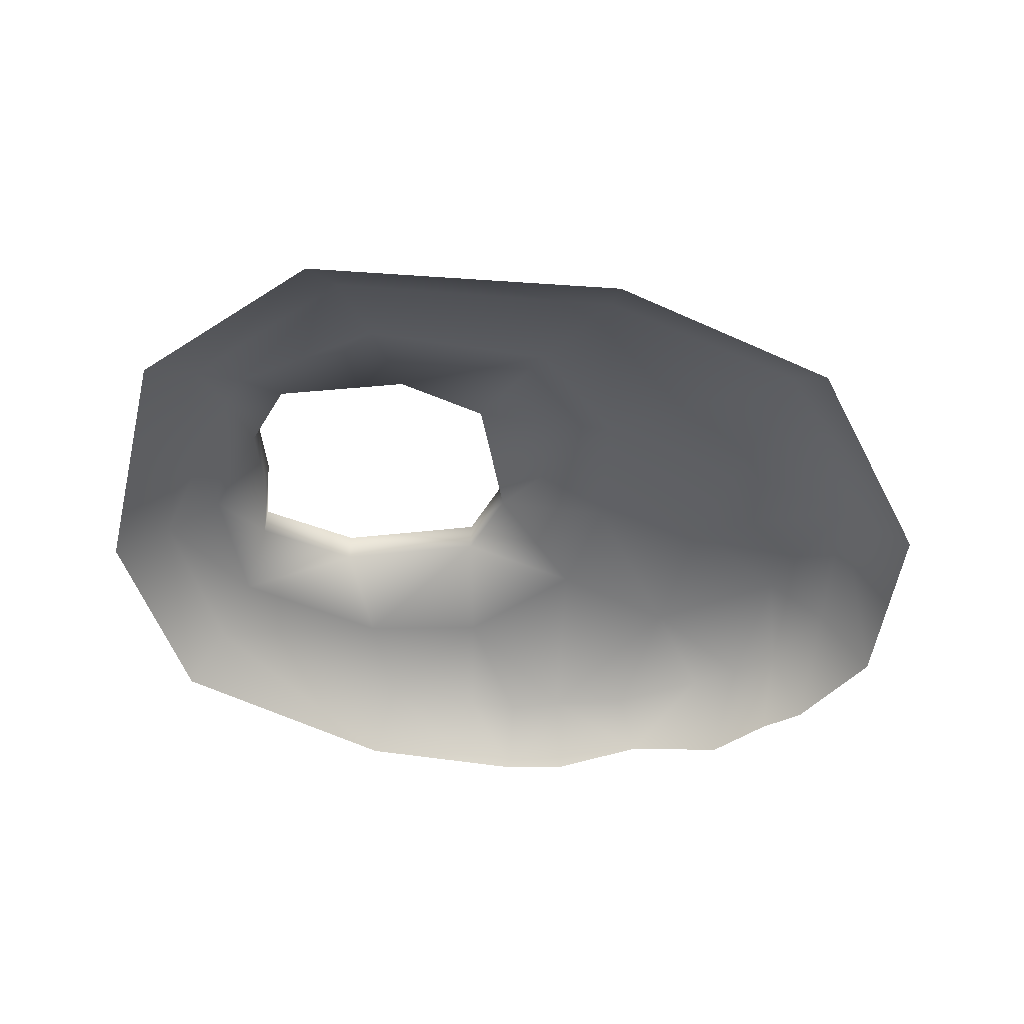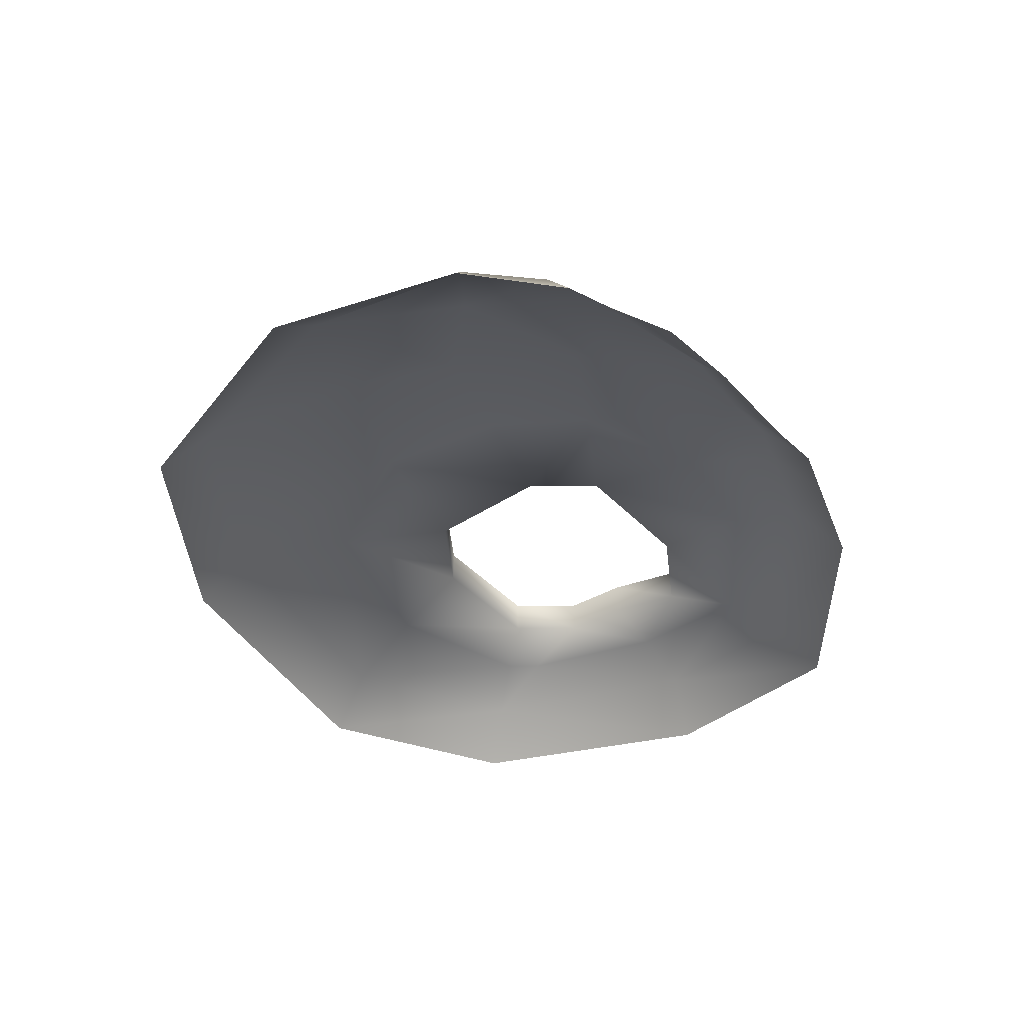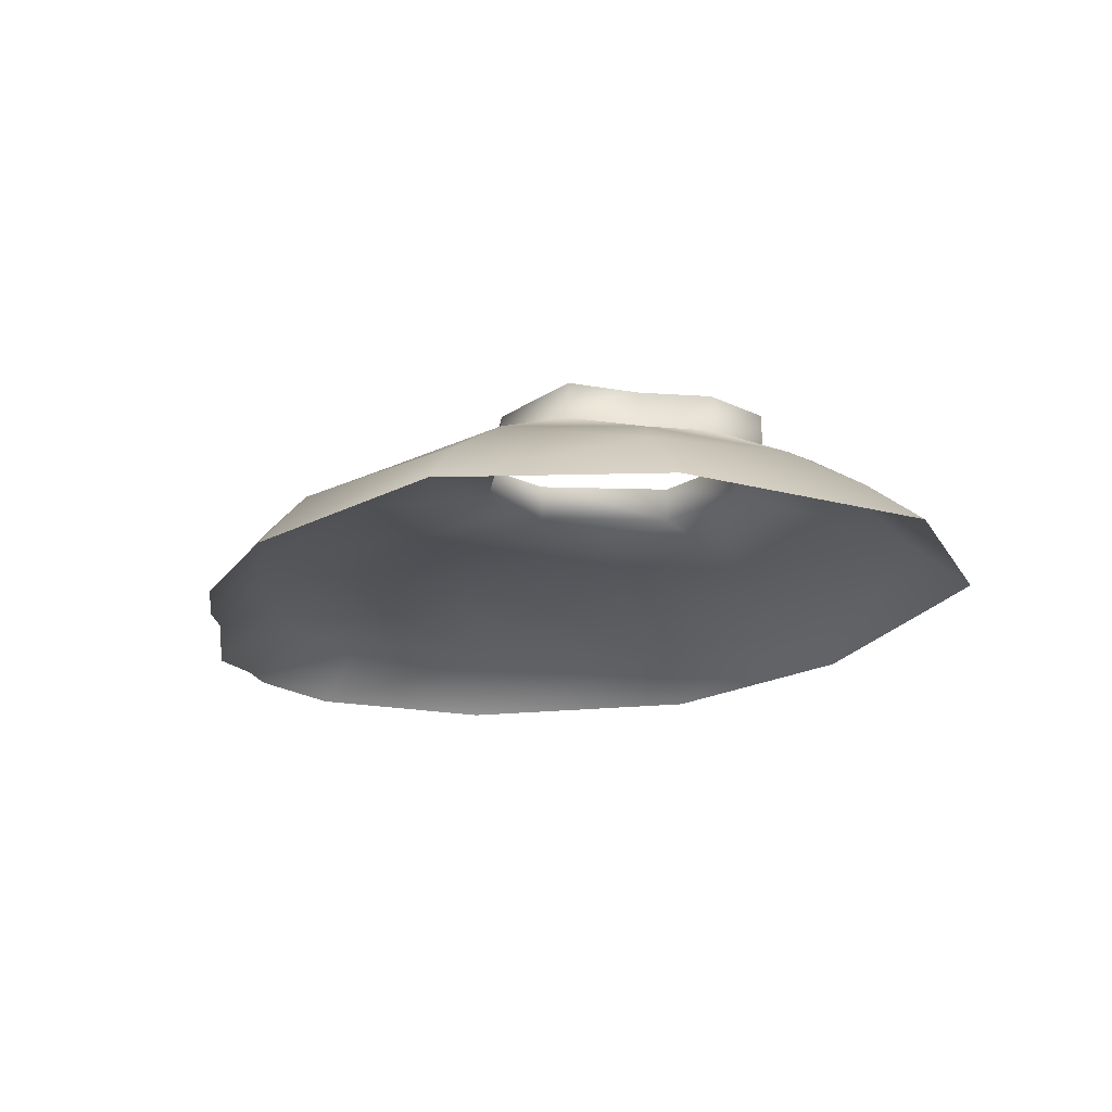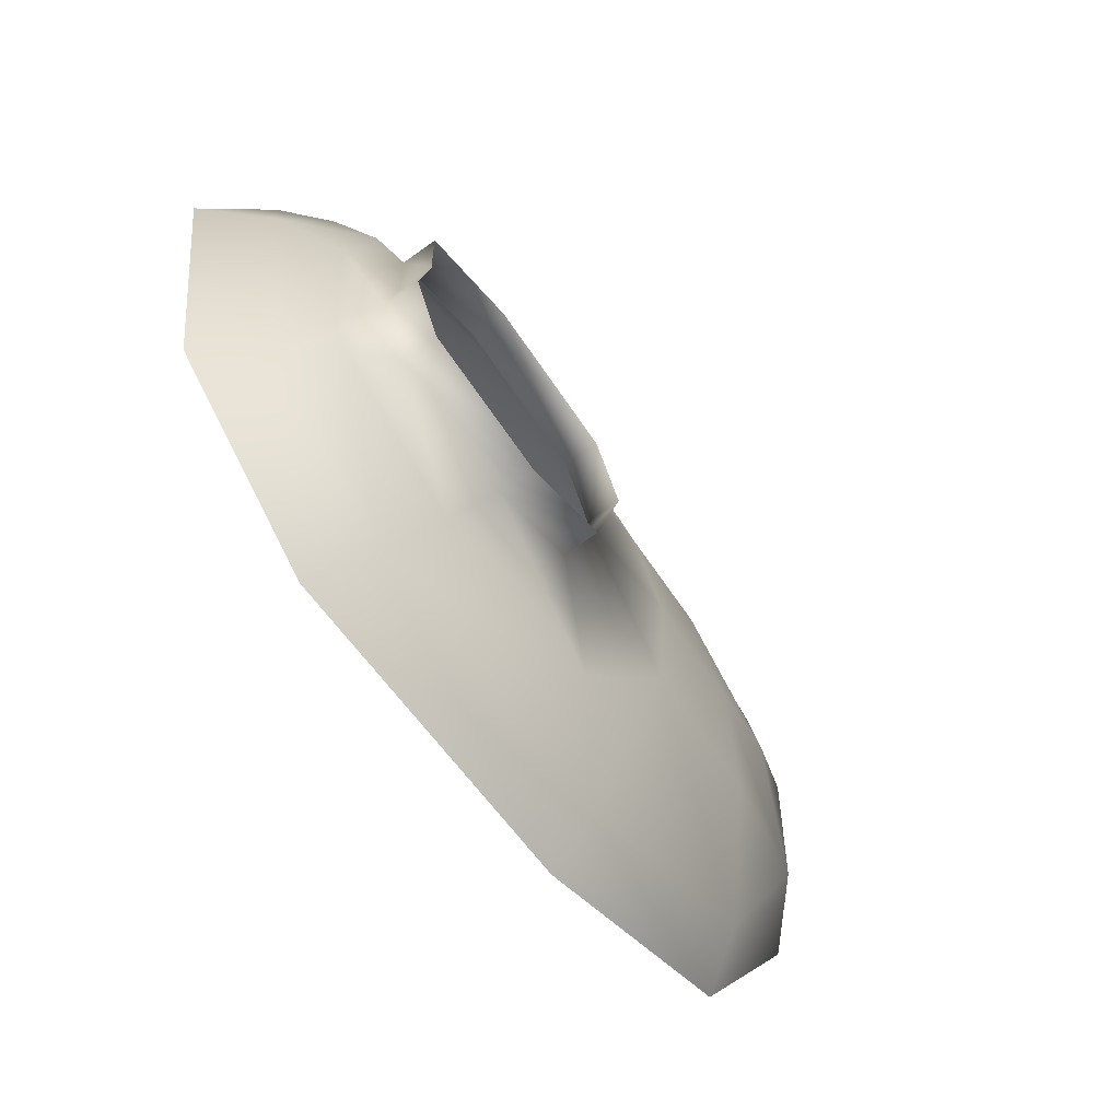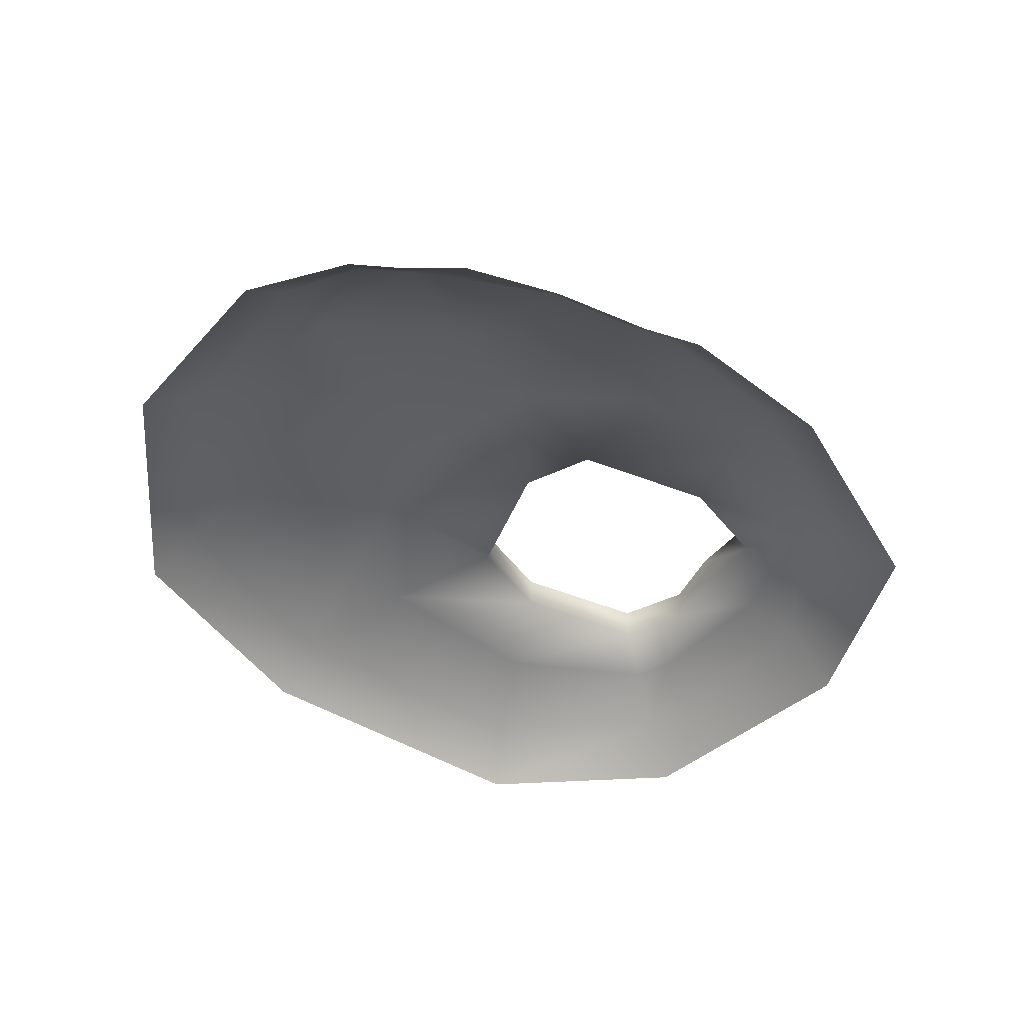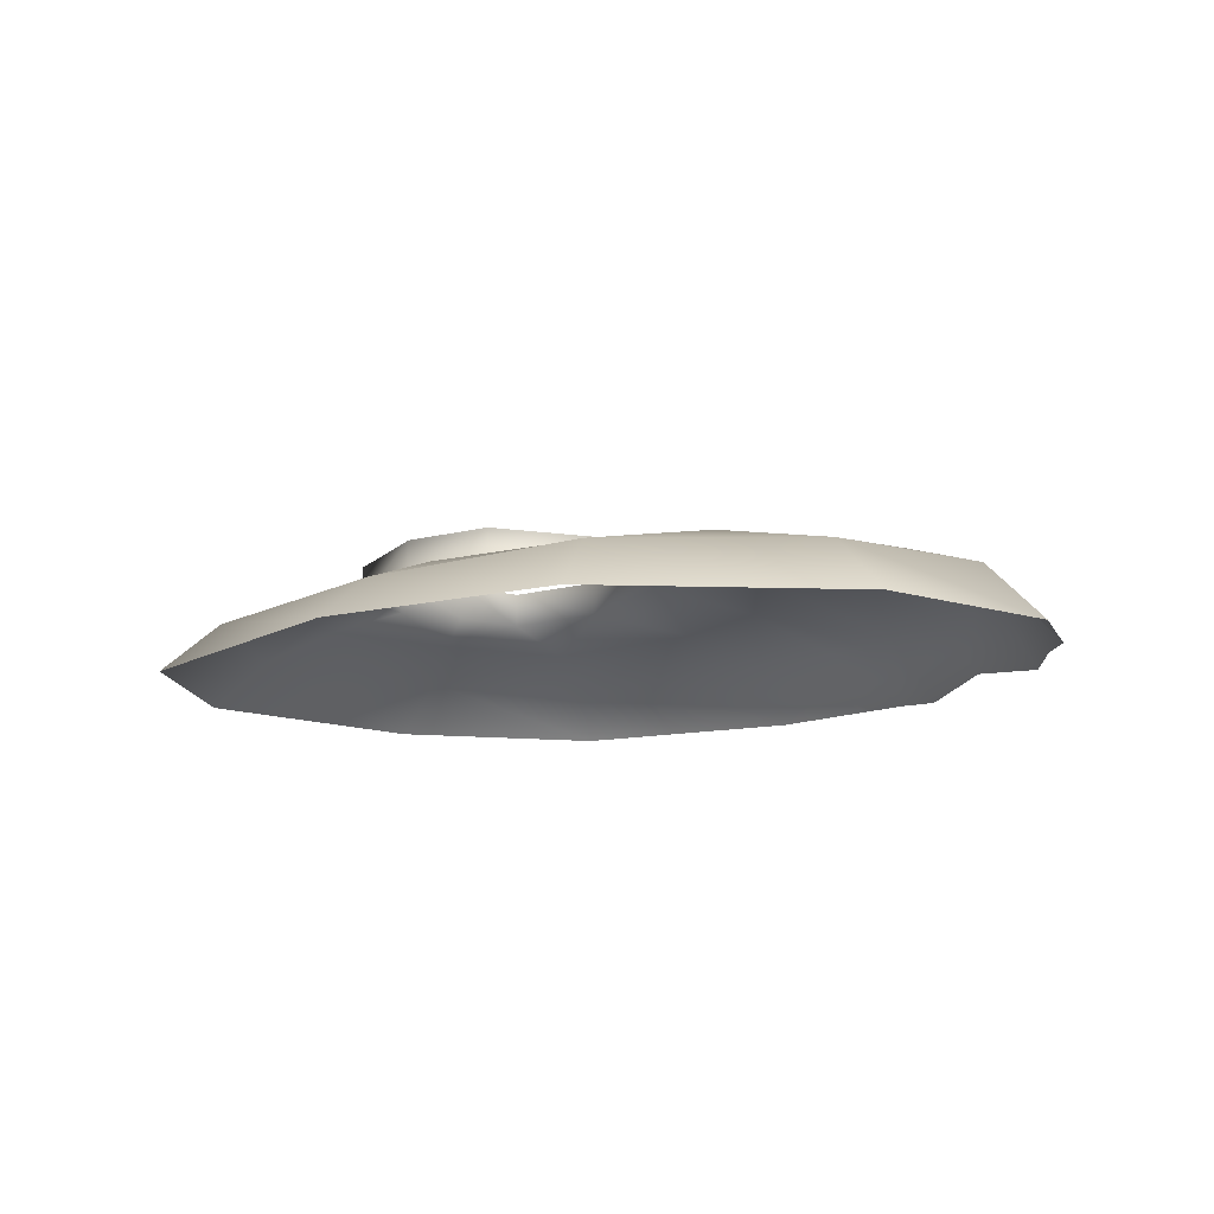
<metadata>
{"format":"obj","ext":"obj","renderer":"f3d","projection":"perspective","resolution":1024,"background":"white","views":[{"elev":-49.6,"azim":175.1,"up":"+Y"},{"elev":-37.5,"azim":-64.7,"up":"+Y"},{"elev":-18.1,"azim":71.1,"up":"+Y"},{"elev":-64.3,"azim":126.3,"up":"+Z"},{"elev":-44.9,"azim":-36.3,"up":"+Y"},{"elev":-11.8,"azim":-126.0,"up":"+Y"}]}
</metadata>
<code>
g Object05
v -6457 770.5 4458
v -6461 820.3 4417
v -6375 820.3 4407
v -6359 770.5 4448
v -6770 770.5 4375
v -6806 770.5 4354
v -6776 820.3 4322
v -6739 820.3 4344
v -6506 770.5 4462
v -6506 820.3 4420
v -6723 767.3 4412
v -6698 820.3 4365
v -6637 778 4430
v -6622 820.3 4400
v -6553 820.3 4409
v -6560 765.3 4451
v -6139 815 4189
v -6094 770.5 4183
v -6164 770.5 4358
v -6194 810.3 4328
v -6171 810.5 3988
v -6130 770.5 3959
v -6094 770.5 4183
v -6139 815 4189
v -6274 770.5 3836
v -6300 811.2 3878
v -6551 770.5 3834
v -6549 807 3876
v -6750 770.5 3914
v -6551 770.5 3834
v -6549 807 3876
v -6728 812.7 3948
v -6869 770.5 4107
v -6811 820.3 4112
v -6862 770.5 4277
v -6816 820.3 4258
v -6194 810.3 4328
v -6164 770.5 4358
v -6139 815 4189
v -6194 810.3 4328
v -6217 840.9 4285
v -6185 843.1 4175
v -6461 820.3 4417
v -6506 820.3 4420
v -6455 848.6 4331
v -6622 820.3 4400
v -6698 820.3 4365
v -6652 844.6 4295
v -6348 846.8 4340
v -6375 820.3 4407
v -6739 820.3 4344
v -6776 820.3 4322
v -6760 838.1 4233
v -6573 857.2 4058
v -6575 862.5 4172
v -6677 855.3 4179
v -6703 843.6 4087
v -6811 820.3 4112
v -6232 861.5 4160
v -6220 861.5 4102
v -6196 840.9 4045
v -6728 812.7 3948
v -6363 861.5 4022
v -6443 861.5 4052
v -6496 840.9 3964
v -6332 840.9 3950
v -6549 857.2 4260
v -6247 861.5 4044
v -6209 840.9 4016
v -6171 810.5 3988
v -6474 861.5 4165
v -6445 861.5 4226
v -6320 861.5 4252
v -6231 861.5 4223
v -6300 811.2 3878
v -6549 807 3876
v -6553 820.3 4409
v -6816 820.3 4258
v -6231 892 4223
v -6231 861.5 4223
v -6320 861.5 4252
v -6320 892 4252
v -6232 892 4160
v -6232 861.5 4160
v -6220 892 4102
v -6220 861.5 4102
v -6247 892 4044
v -6247 861.5 4044
v -6363 892 4022
v -6363 861.5 4022
v -6443 892 4052
v -6443 861.5 4052
v -6474 892 4165
v -6474 861.5 4165
v -6445 892 4226
v -6445 861.5 4226
v -6320 892 4252
v -6320 861.5 4252
f 19 17 18
f 17 19 20
f 74 59 42
f 60 42 59
f 42 60 61
f 68 61 60
f 61 68 69
f 66 69 68
f 69 66 75
f 65 75 66
f 75 65 76
f 54 76 65
f 76 54 62
f 57 62 54
f 62 57 58
f 56 58 57
f 58 56 53
f 48 53 56
f 53 48 51
f 47 51 48
f 56 54 55
f 54 56 57
f 54 71 55
f 71 54 64
f 65 64 54
f 64 65 63
f 66 63 65
f 63 66 68
f 55 48 56
f 48 55 67
f 71 67 55
f 67 71 72
f 51 52 53
f 78 53 52
f 53 78 58
f 41 74 42
f 74 41 73
f 49 73 41
f 73 49 72
f 45 72 49
f 72 45 67
f 77 67 45
f 67 77 48
f 46 48 77
f 48 46 47
f 45 44 77
f 39 42 61
f 42 39 41
f 40 41 39
f 41 40 49
f 50 49 40
f 49 50 45
f 43 45 50
f 45 43 44
f 39 61 70
f 69 70 61
f 70 69 75
f 79 81 82
f 81 79 80
f 83 80 79
f 80 83 84
f 85 84 83
f 84 85 86
f 87 86 85
f 86 87 88
f 89 88 87
f 88 89 90
f 91 90 89
f 90 91 92
f 93 92 91
f 92 93 94
f 95 94 93
f 94 95 96
f 97 96 95
f 96 97 98
f 30 31 29
f 32 29 31
f 29 32 33
f 34 33 32
f 33 34 35
f 36 35 34
f 35 36 6
f 7 6 36
f 6 7 5
f 8 5 7
f 5 8 11
f 12 11 8
f 11 12 13
f 14 13 12
f 13 14 15
f 9 16 15
f 13 15 16
f 4 37 38
f 37 4 3
f 1 3 4
f 3 1 2
f 9 2 1
f 2 9 10
f 15 10 9
f 28 27 26
f 25 26 27
f 26 25 21
f 22 21 25
f 21 22 23
f 23 24 21

</code>
